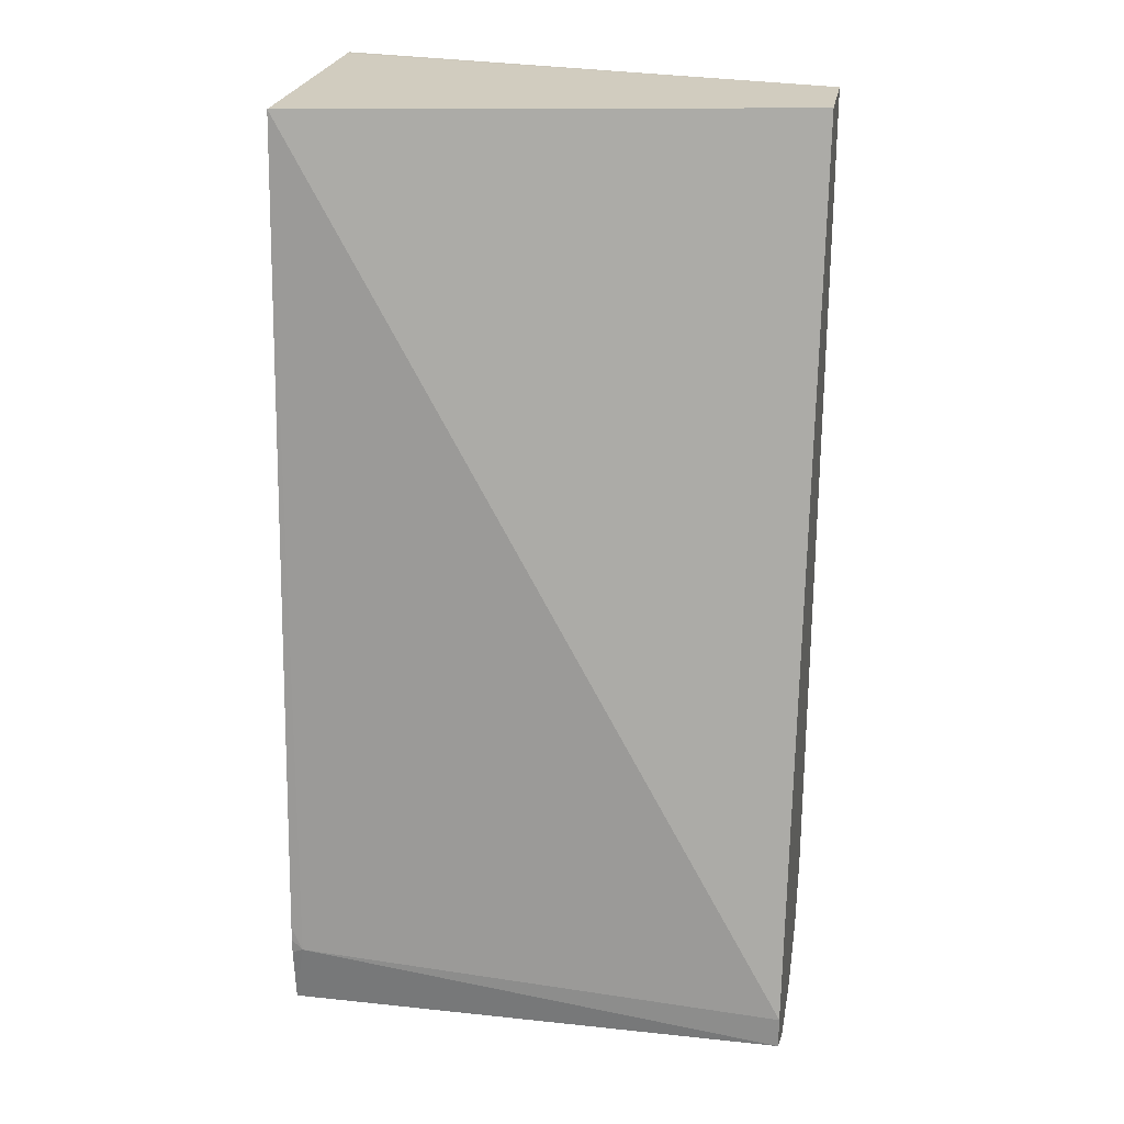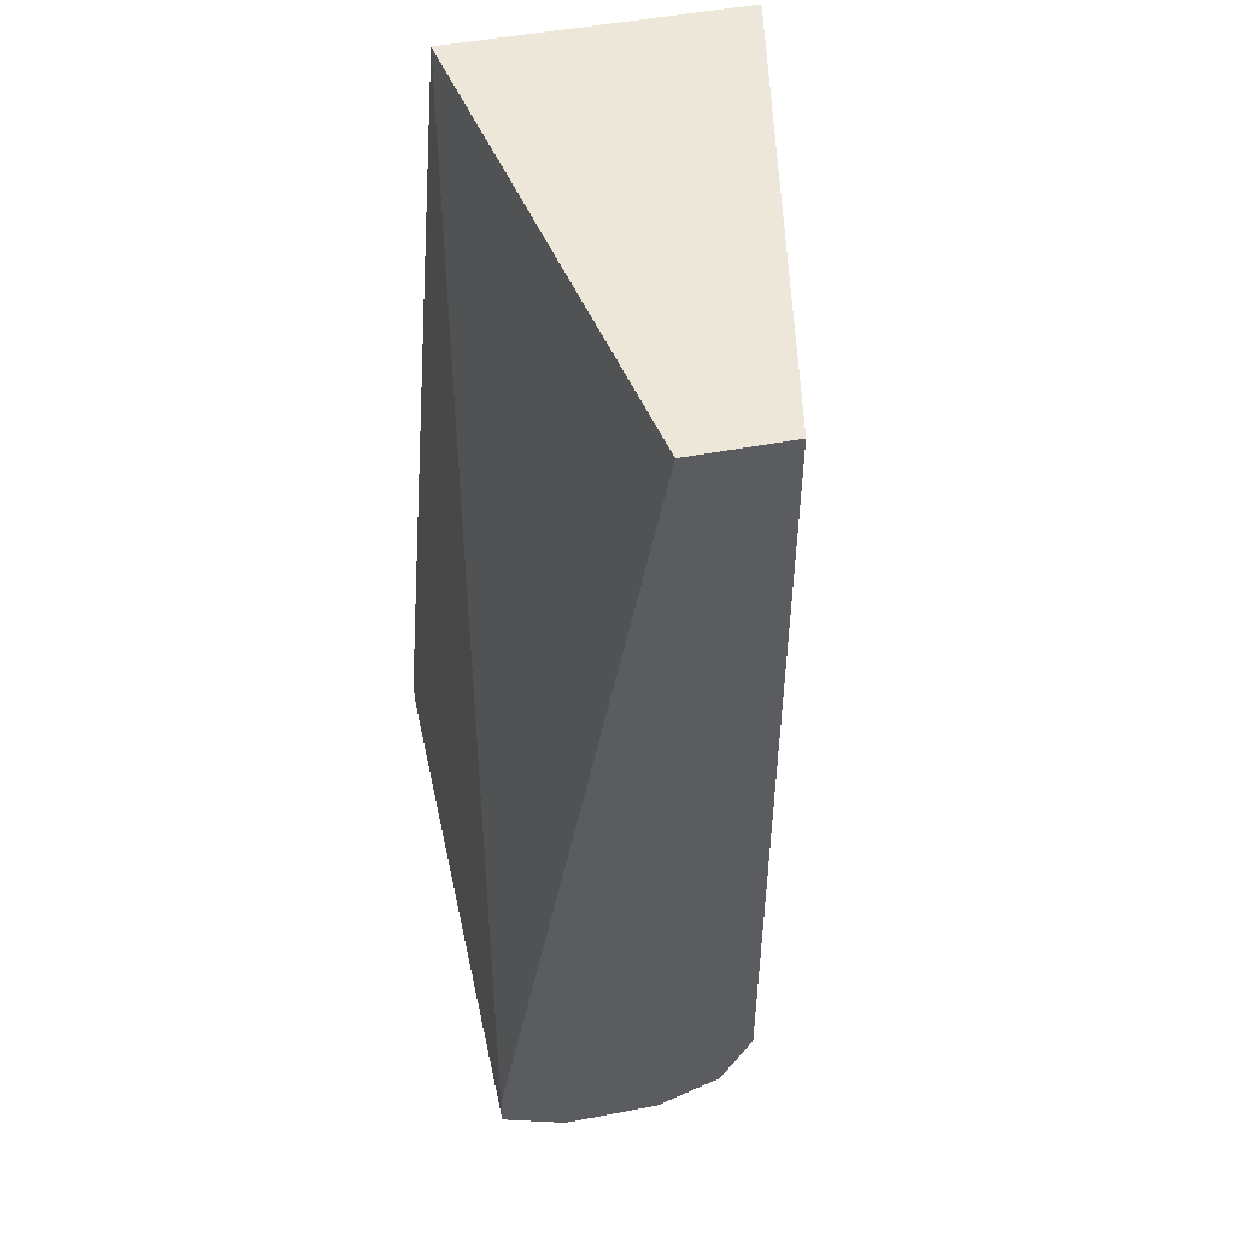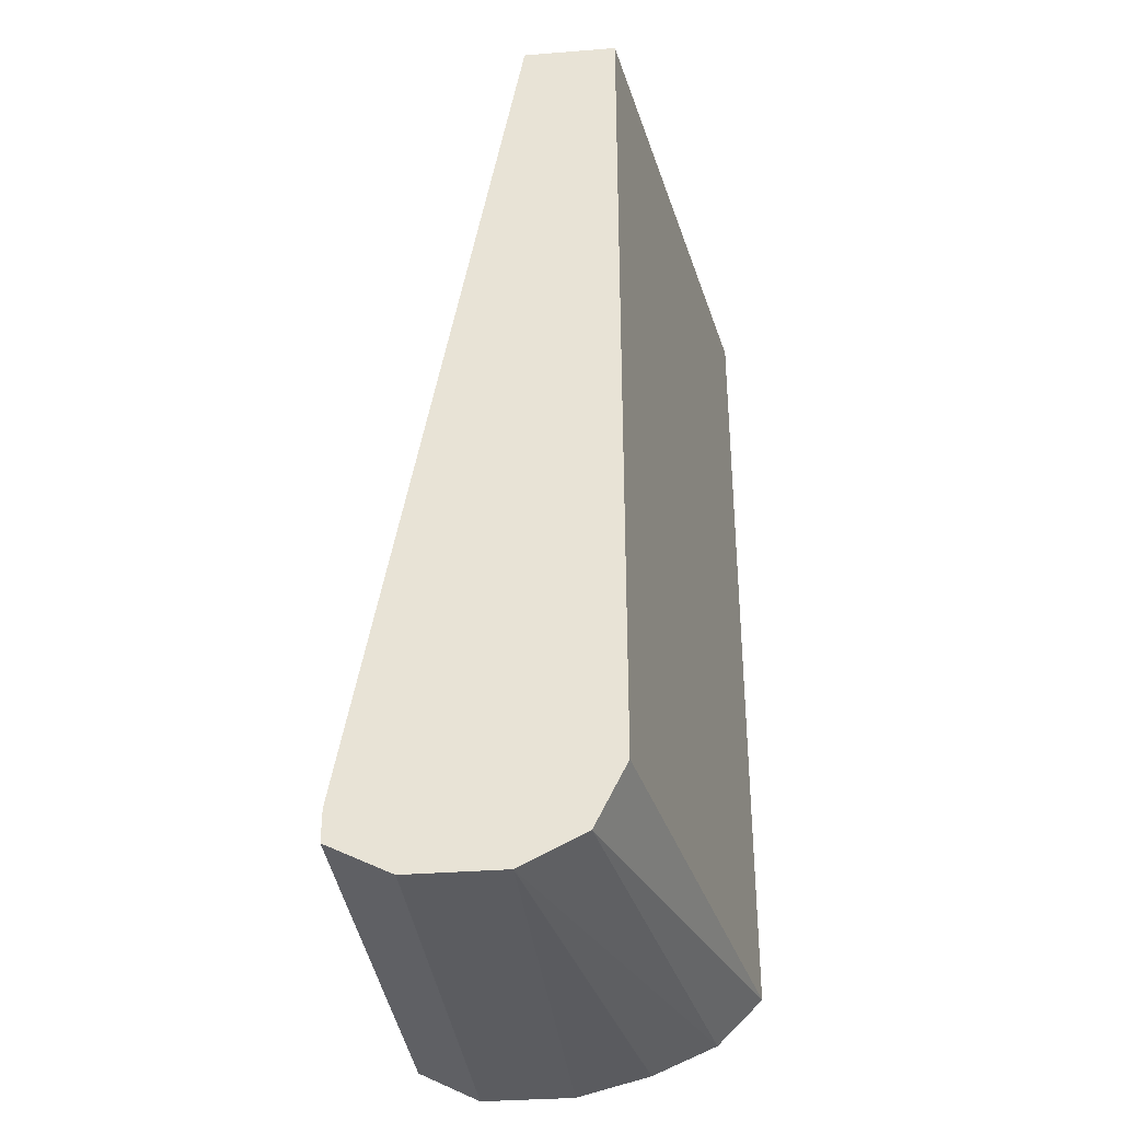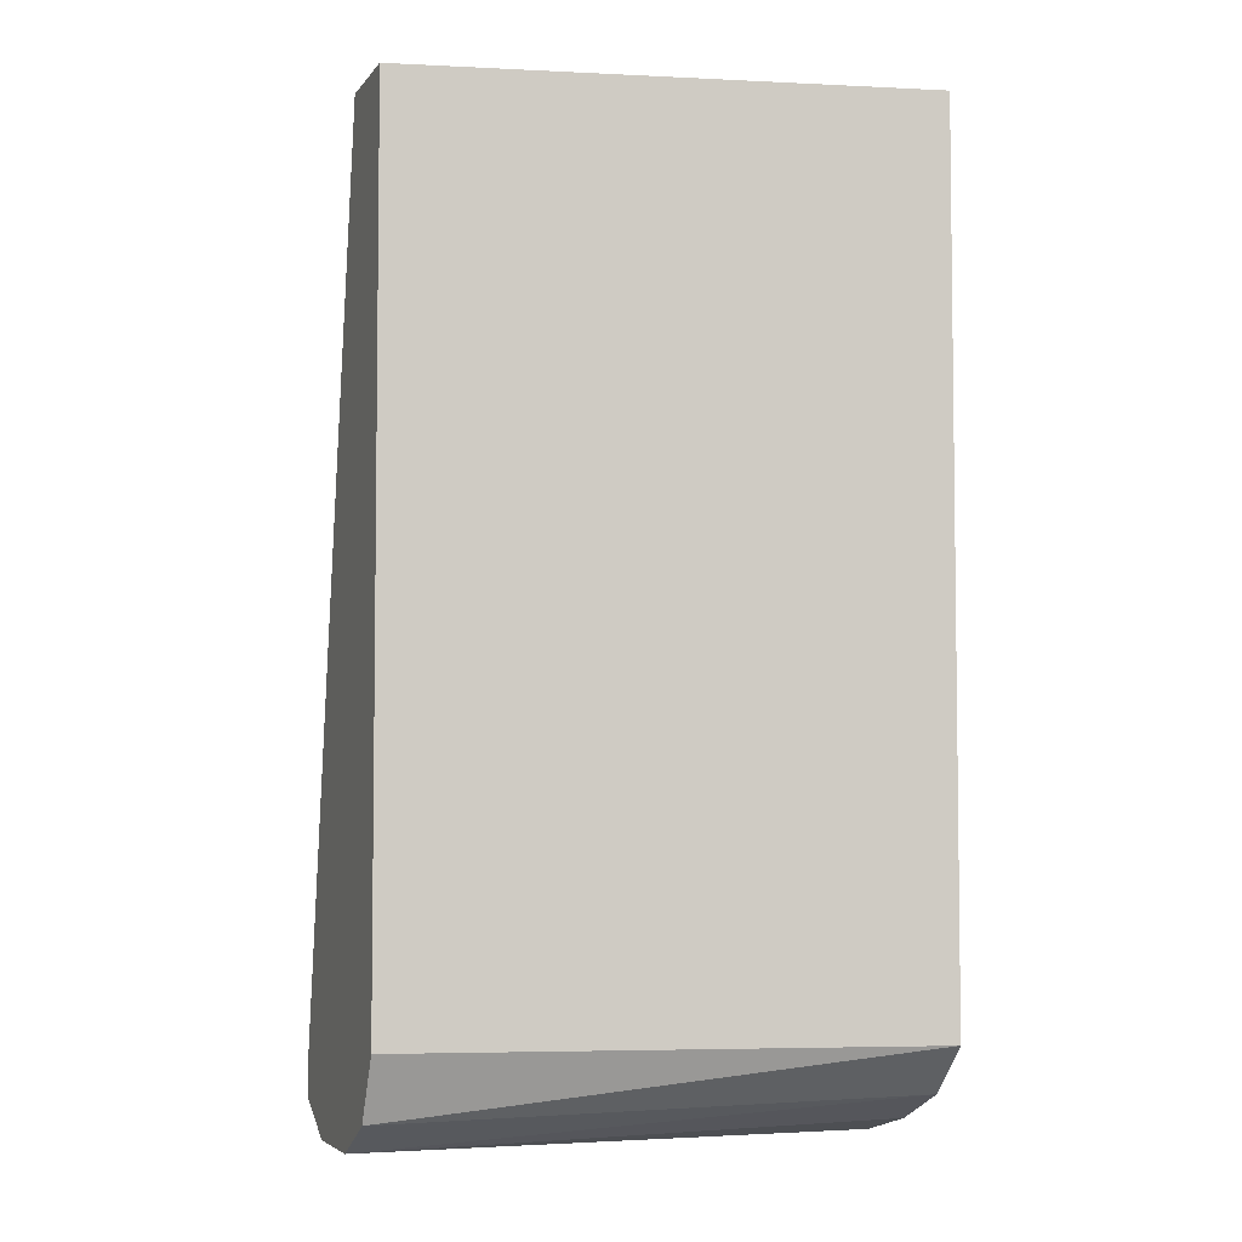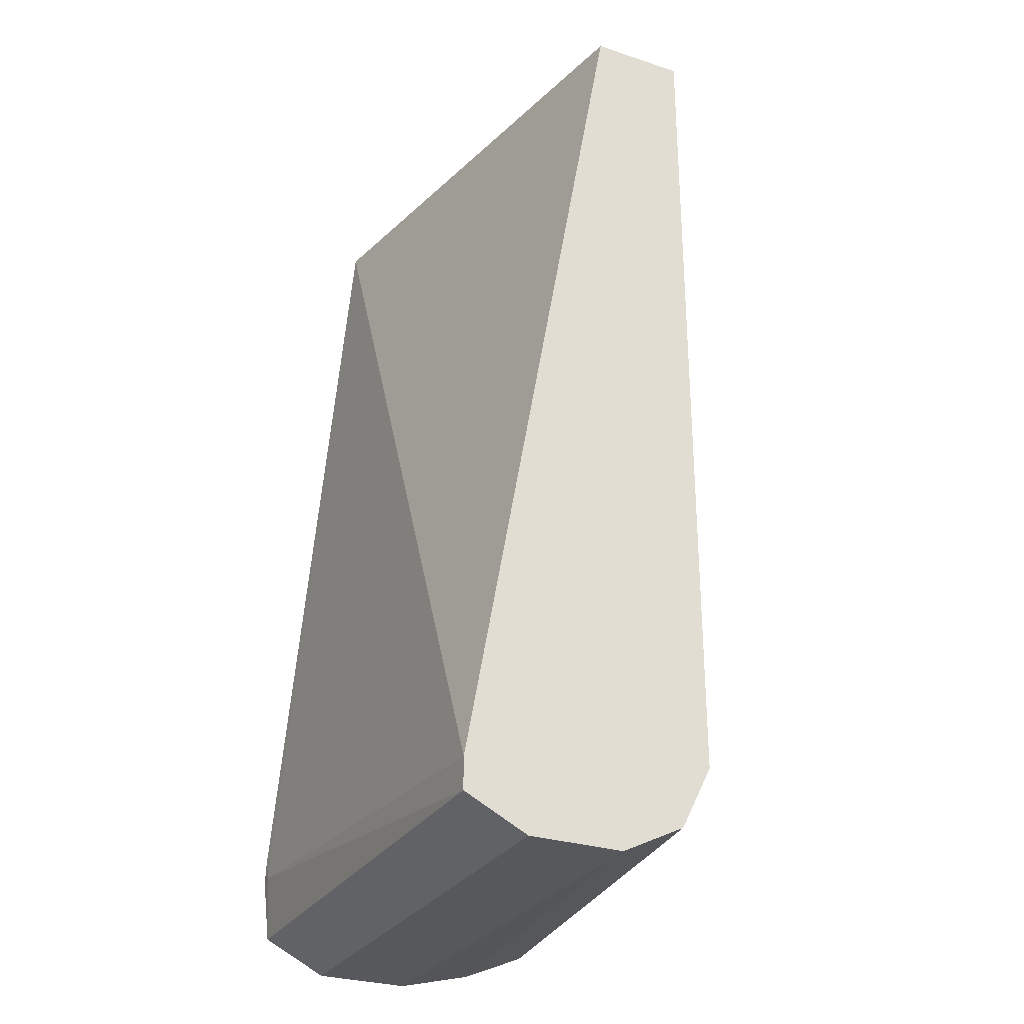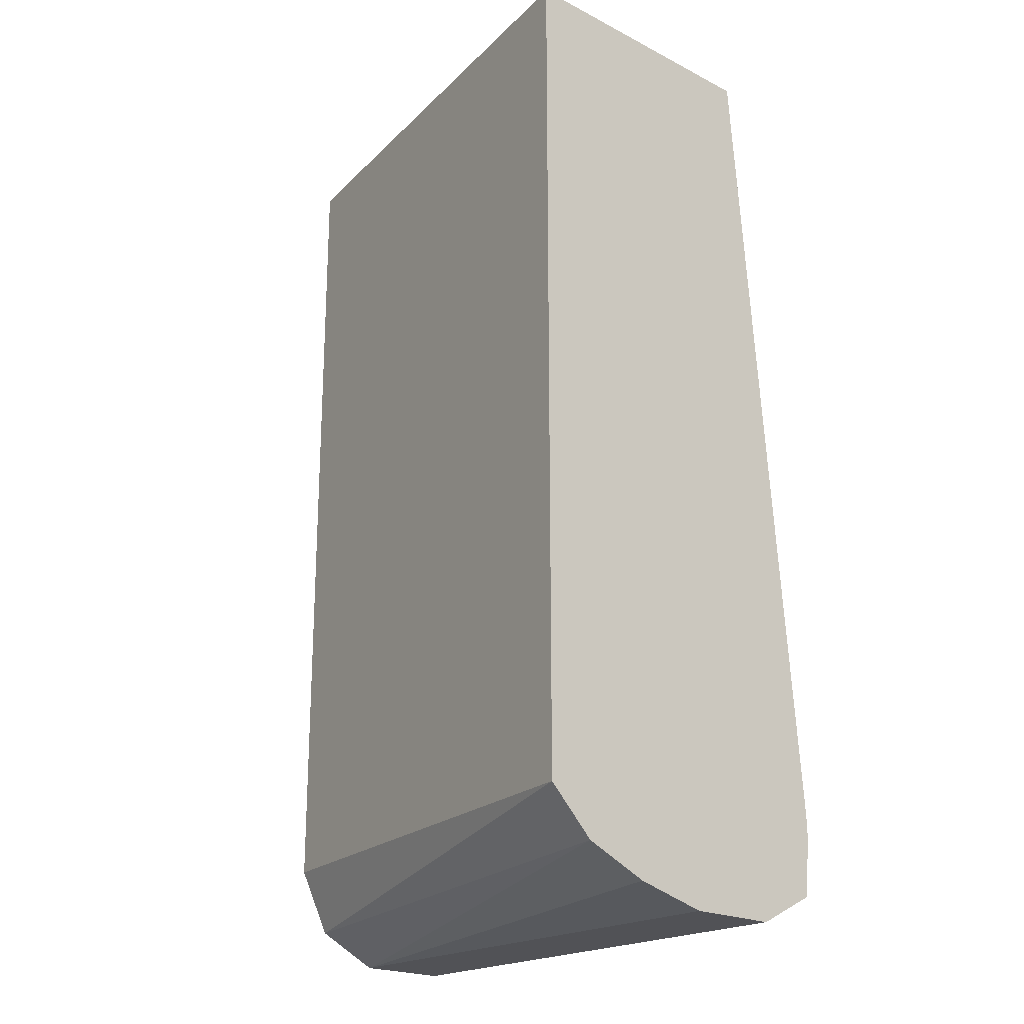
<metadata>
{"format":"obj","ext":"obj","renderer":"f3d","projection":"perspective","resolution":1024,"background":"white","views":[{"elev":23.8,"azim":10.0,"up":"+Z"},{"elev":50.2,"azim":78.1,"up":"+Z"},{"elev":-34.8,"azim":96.0,"up":"+Z"},{"elev":-4.7,"azim":160.6,"up":"+Z"},{"elev":-28.7,"azim":64.0,"up":"+Z"},{"elev":-21.2,"azim":-132.0,"up":"+Z"}]}
</metadata>
<code>
v -0.2512 0.01952 -0.09767
v -0.149 0.03867 -0.09767
v -0.2512 0.07545 -0.09767
v -0.2512 0.005258 -0.2656
v -0.2489 0.004833 -0.2707
v -0.149 0.006448 -0.2771
v -0.149 0.058 -0.09767
v -0.2503 0.07536 -0.09767
v -0.2512 0.07716 -0.09775
v -0.2512 0.005081 -0.2687
v -0.2512 0.005081 -0.2716
v -0.2512 0.006391 -0.2831
v -0.2512 0.006448 -0.2835
v -0.149 0.006448 -0.2835
v -0.149 0.058 -0.2707
v -0.2512 0.07716 -0.2707
v -0.149 0.01024 -0.2855
v -0.2512 0.01934 -0.29
v -0.149 0.05515 -0.2764
v -0.149 0.05155 -0.2835
v -0.2512 0.06762 -0.2803
v -0.149 0.01934 -0.29
v -0.2512 0.03867 -0.29
v -0.149 0.03867 -0.29
v -0.2512 0.05411 -0.2861
f 7 15 16
f 3 8 9
f 4 10 5
f 5 10 11
f 5 11 12
f 5 12 13
f 5 13 14
f 5 14 6
f 7 9 8
f 7 16 9
f 2 15 7
f 13 18 17
f 15 19 16
f 16 19 20
f 16 20 21
f 17 18 22
f 18 23 24
f 18 24 22
f 20 24 21
f 21 24 25
f 23 25 24
f 13 17 14
f 2 19 15
f 1 2 7
f 2 24 20
f 2 20 19
f 1 7 8
f 1 8 3
f 1 3 9
f 1 9 16
f 1 21 25
f 1 25 23
f 1 23 18
f 1 18 13
f 1 13 12
f 1 16 21
f 1 11 10
f 1 10 4
f 1 4 5
f 1 5 6
f 1 6 2
f 2 6 14
f 2 14 17
f 2 17 22
f 1 12 11
f 2 22 24

</code>
